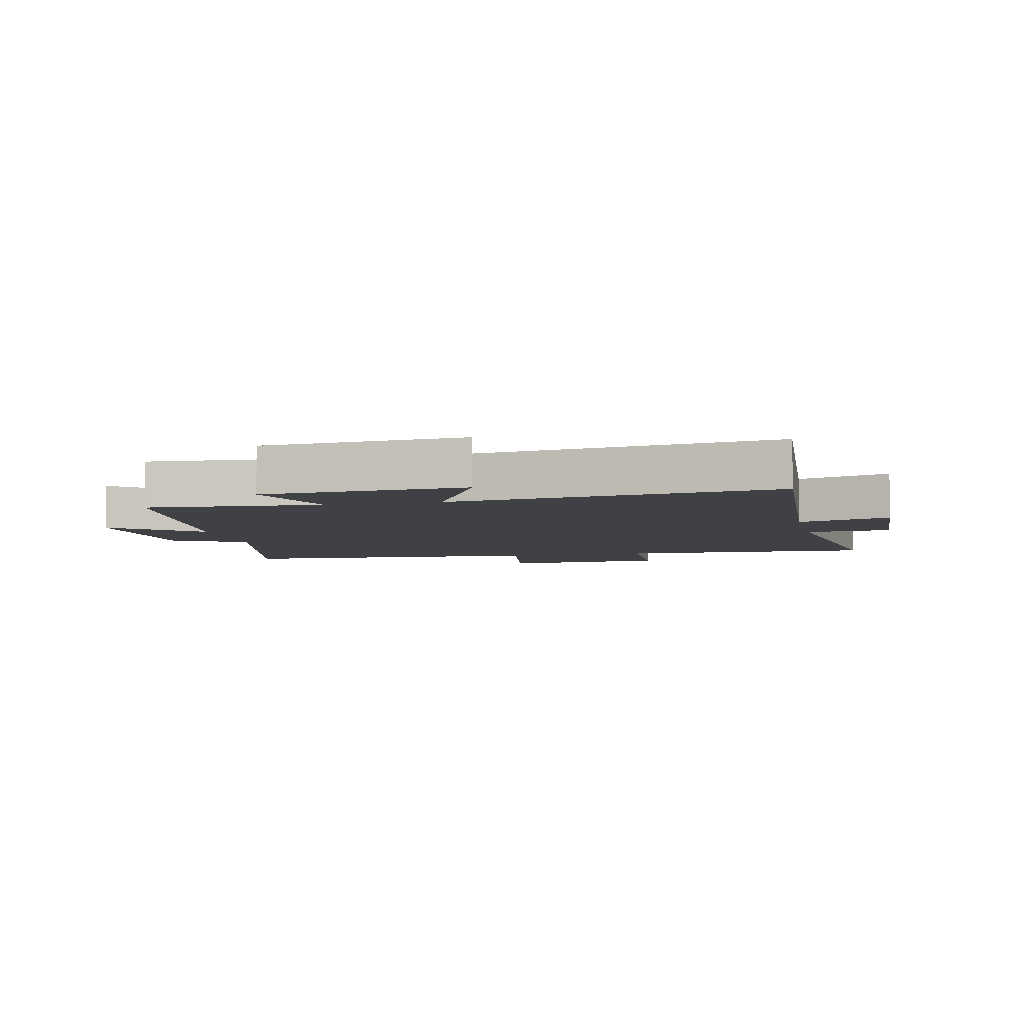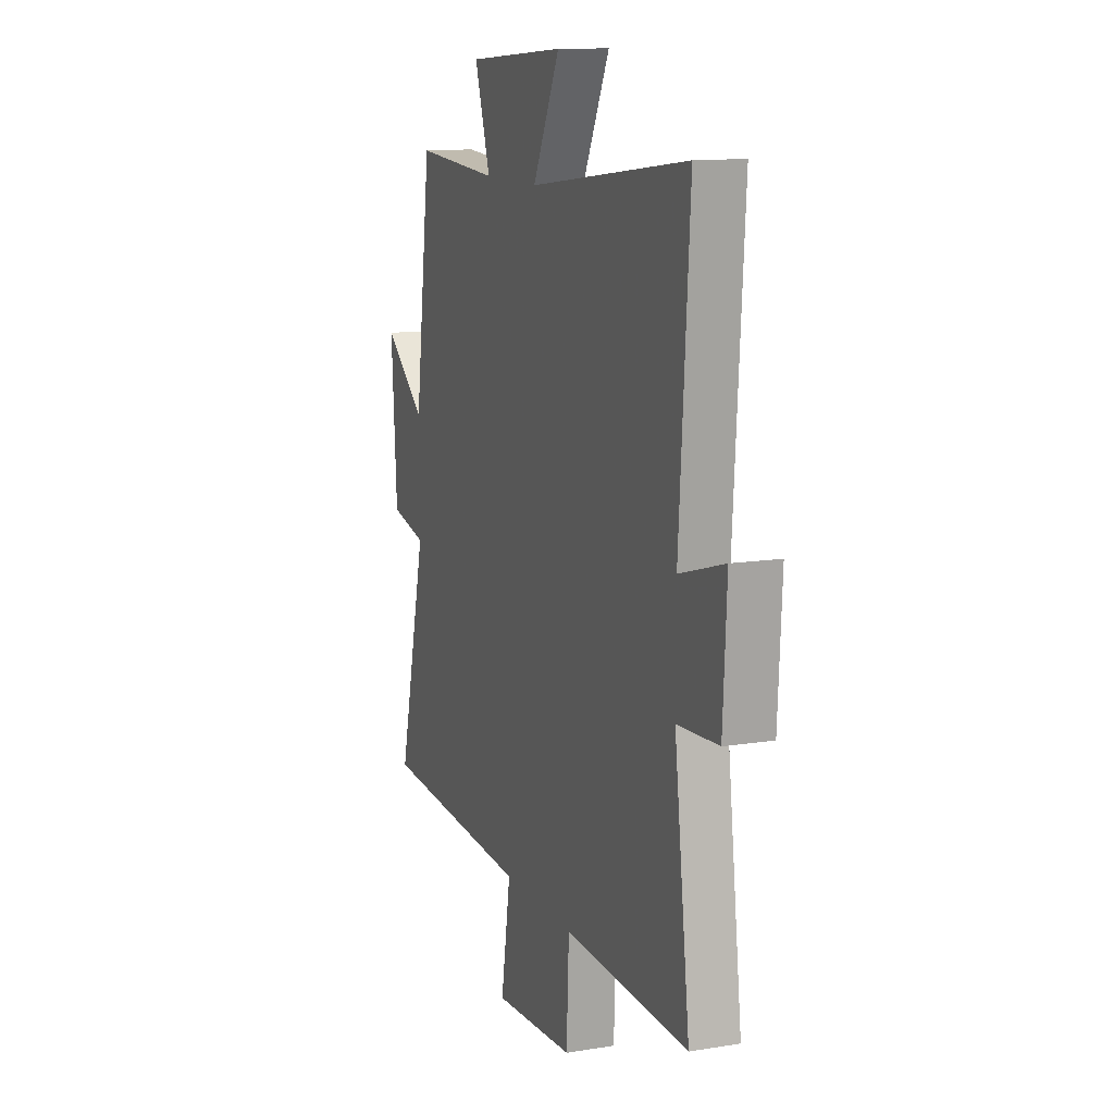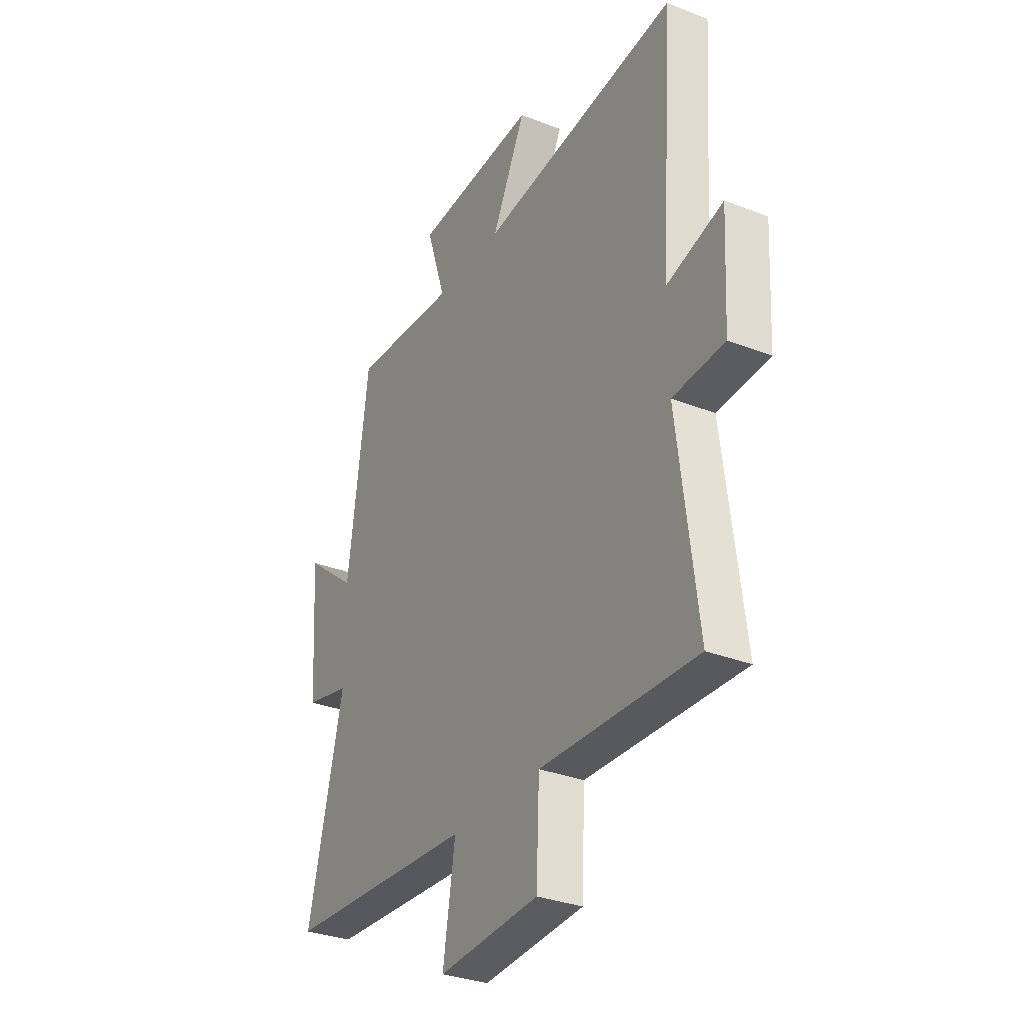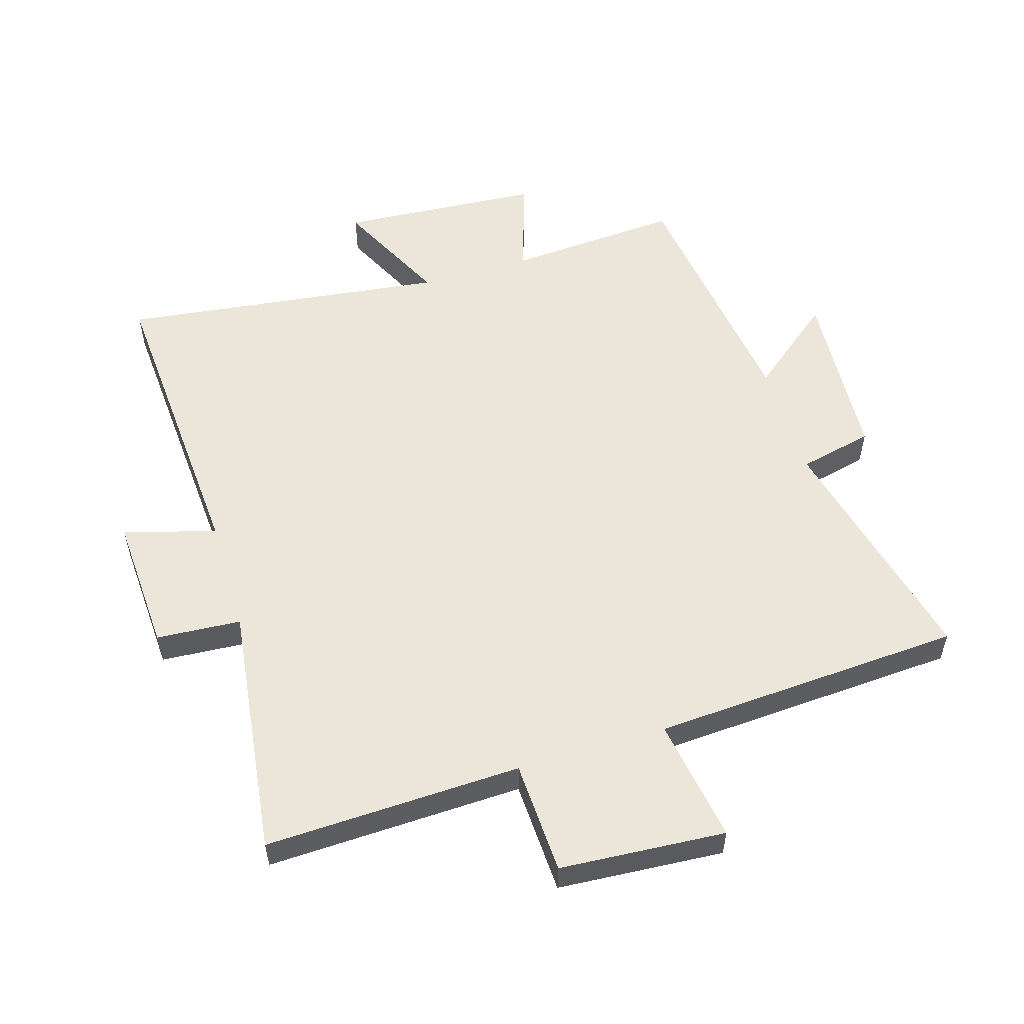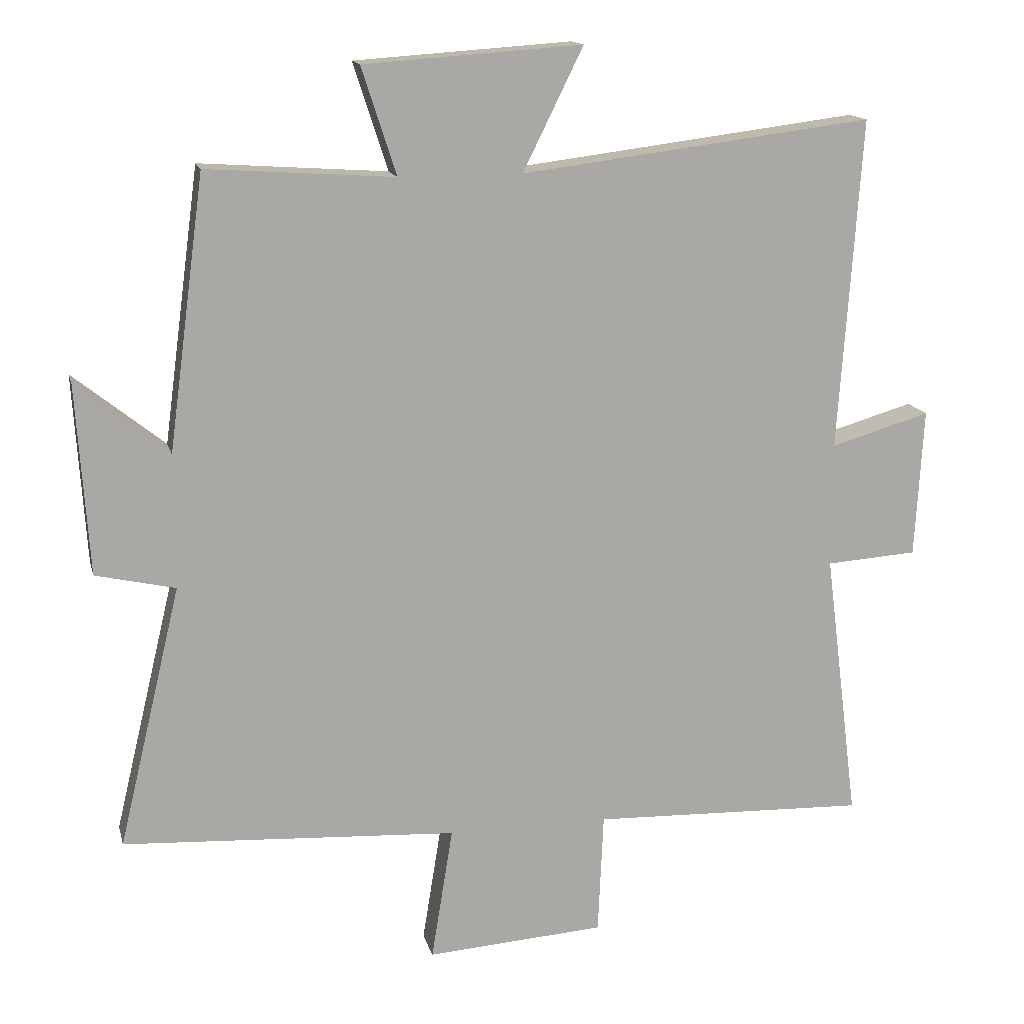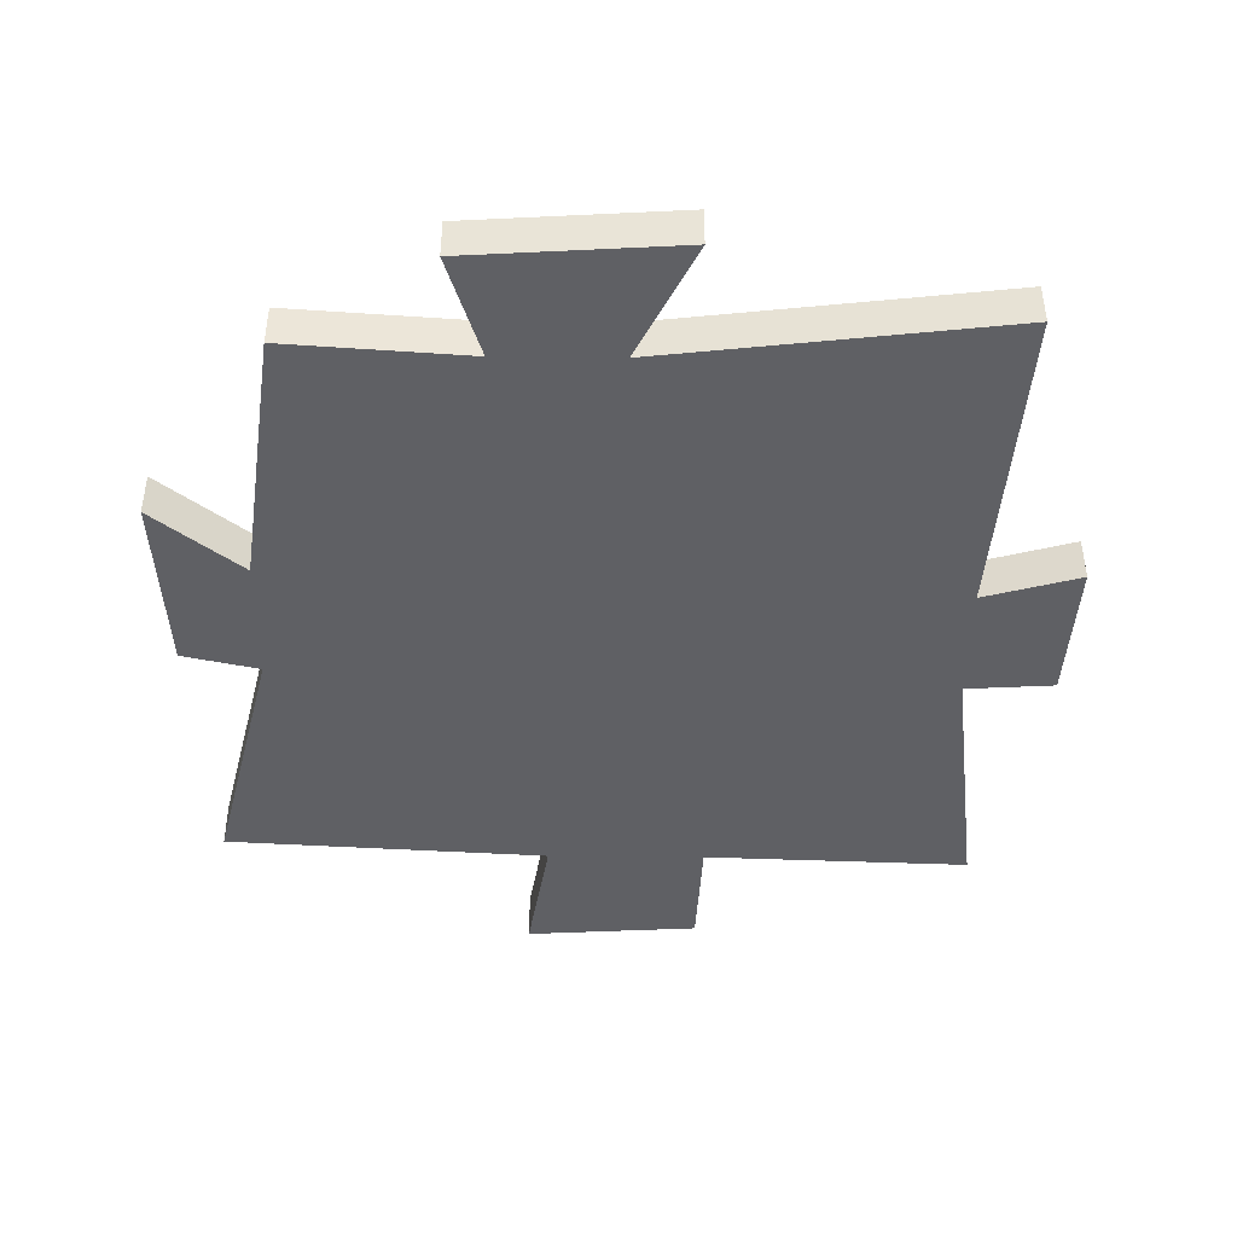
<metadata>
{"format":"obj","ext":"obj","renderer":"f3d","projection":"perspective","resolution":1024,"background":"white","views":[{"elev":-5.7,"azim":12.5,"up":"+Y"},{"elev":12.3,"azim":69.2,"up":"+Z"},{"elev":-31.8,"azim":61.0,"up":"+Z"},{"elev":55.3,"azim":163.2,"up":"+Y"},{"elev":14.8,"azim":-13.3,"up":"+Z"},{"elev":-44.1,"azim":-0.7,"up":"+Y"}]}
</metadata>
<code>
v 0.551 0.07 -0.514
v 0.143 0.07 -0.5
v 0.135 0.07 -0.68
v -0.129 0.07 -0.698
v -0.097 0.07 -0.5
v -0.593 0.07 -0.471
v -0.5 0.07 -0.083
v -0.618 0.07 -0.056
v -0.636 0.07 0.224
v -0.5 0.07 0.115
v -0.446 0.07 0.519
v -0.169 0.07 0.5
v -0.22 0.07 0.658
v 0.102 0.07 0.68
v 0.013 0.07 0.5
v 0.533 0.07 0.565
v 0.5 0.07 0.074
v 0.647 0.07 0.117
v 0.635 0.07 -0.103
v 0.5 0.07 -0.112
v 0.551 0 -0.514
v 0.143 0 -0.5
v 0.135 0 -0.68
v -0.129 0 -0.698
v -0.097 0 -0.5
v -0.593 0 -0.471
v -0.5 0 -0.083
v -0.618 0 -0.056
v -0.636 0 0.224
v -0.5 0 0.115
v -0.446 0 0.519
v -0.169 0 0.5
v -0.22 0 0.658
v 0.102 0 0.68
v 0.013 0 0.5
v 0.533 0 0.565
v 0.5 0 0.074
v 0.647 0 0.117
v 0.635 0 -0.103
v 0.5 0 -0.112
f 17 18 19 20
f 15 16 17
f 15 17 20
f 12 13 14 15
f 20 1 2
f 15 20 2
f 12 15 2
f 12 2 3
f 11 12 3
f 10 11 3
f 7 8 9 10
f 5 6 7
f 5 7 10 3
f 3 4 5
f 40 39 38 37
f 37 36 35
f 40 37 35
f 35 34 33 32
f 22 21 40
f 22 40 35
f 22 35 32
f 23 22 32
f 23 32 31
f 23 31 30
f 30 29 28 27
f 27 26 25
f 23 30 27 25
f 25 24 23
f 1 21 22 2
f 2 22 23 3
f 3 23 24 4
f 4 24 25 5
f 5 25 26 6
f 6 26 27 7
f 7 27 28 8
f 8 28 29 9
f 9 29 30 10
f 10 30 31 11
f 11 31 32 12
f 12 32 33 13
f 13 33 34 14
f 14 34 35 15
f 15 35 36 16
f 16 36 37 17
f 17 37 38 18
f 18 38 39 19
f 19 39 40 20
f 20 40 21 1

</code>
